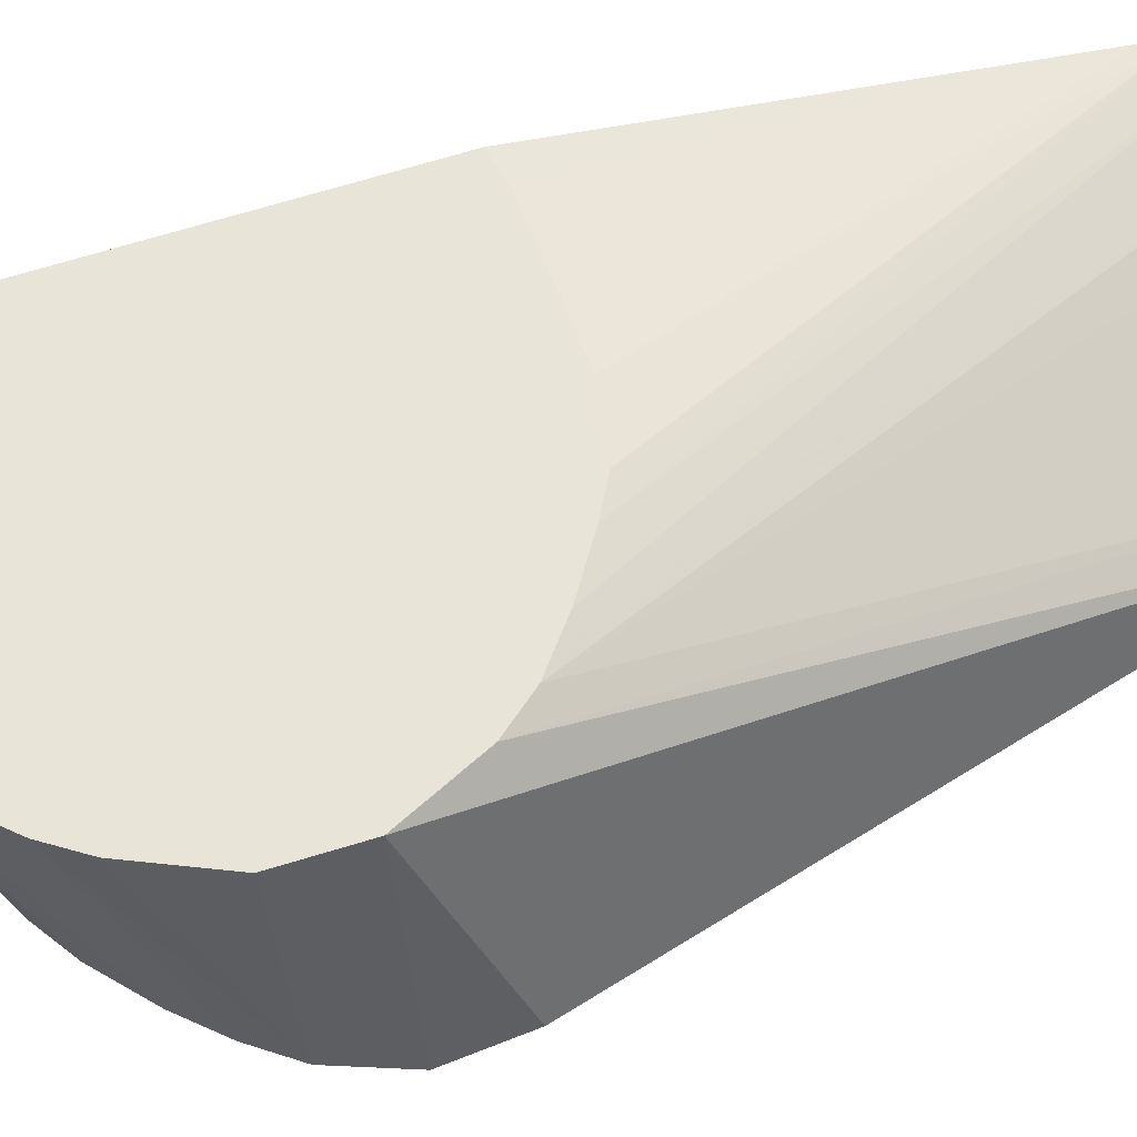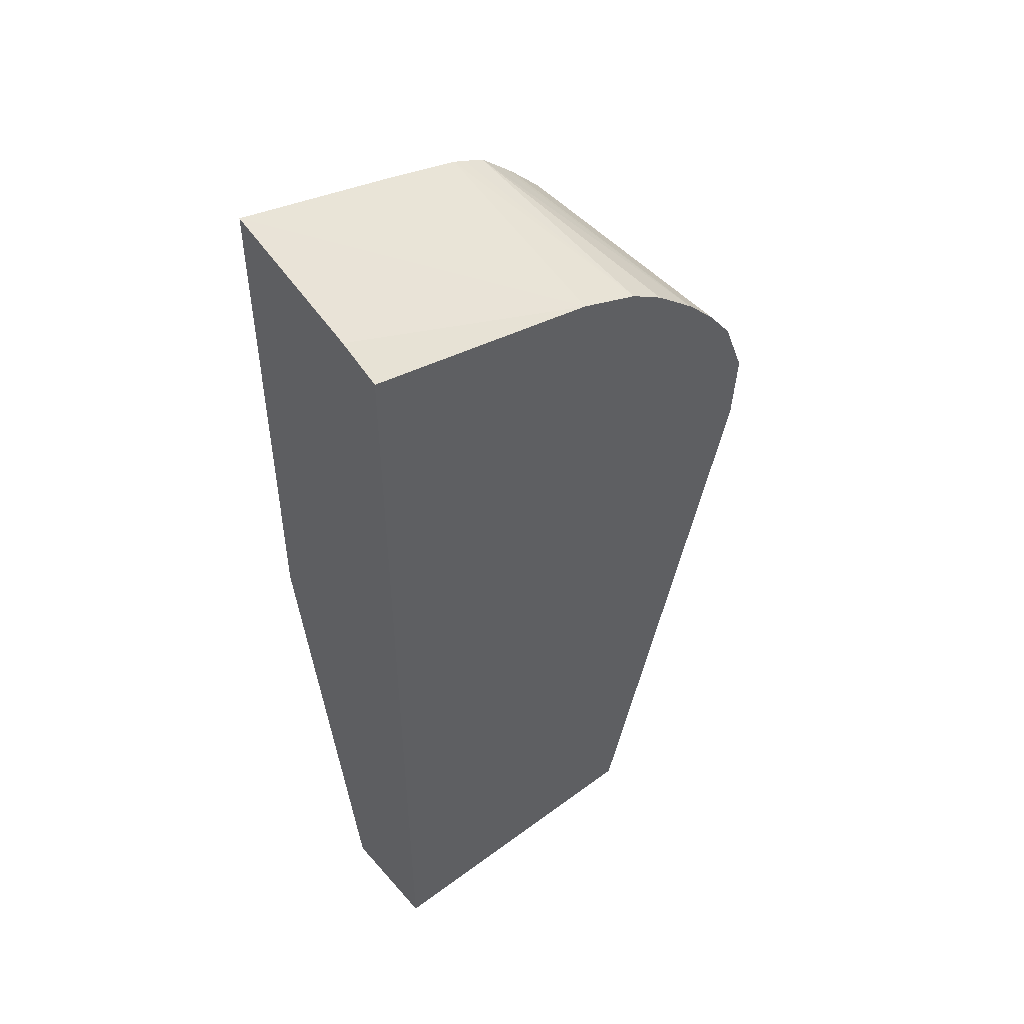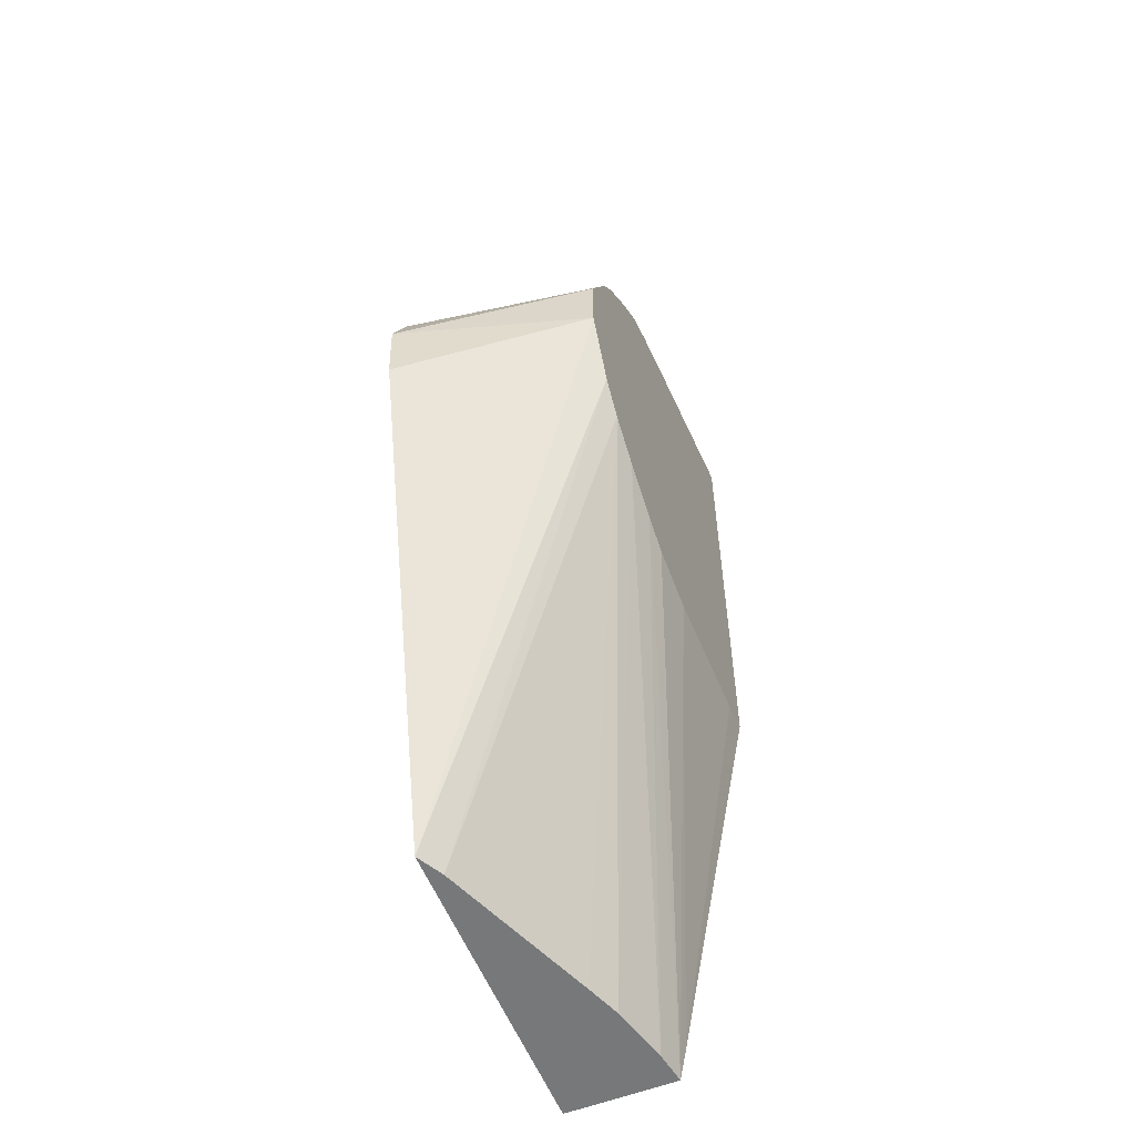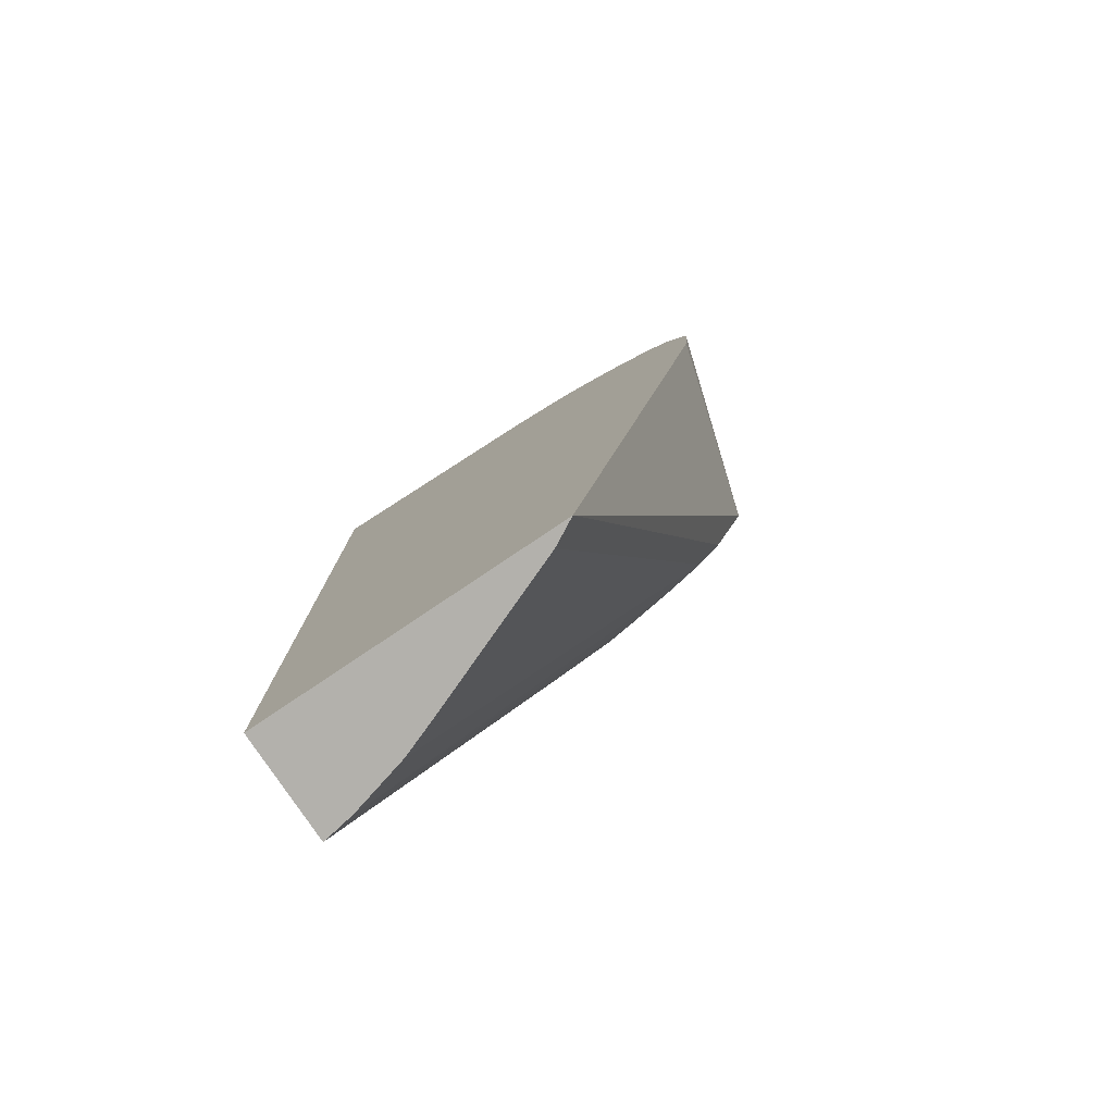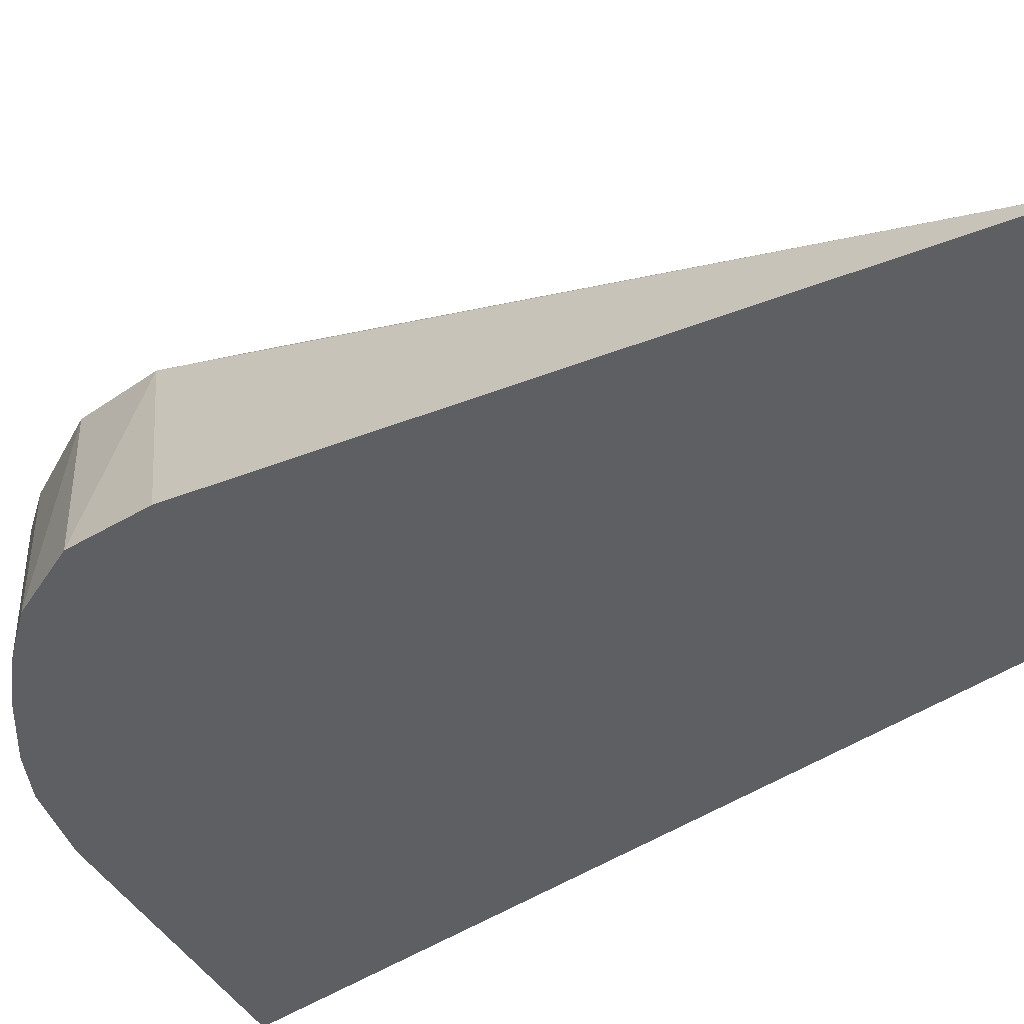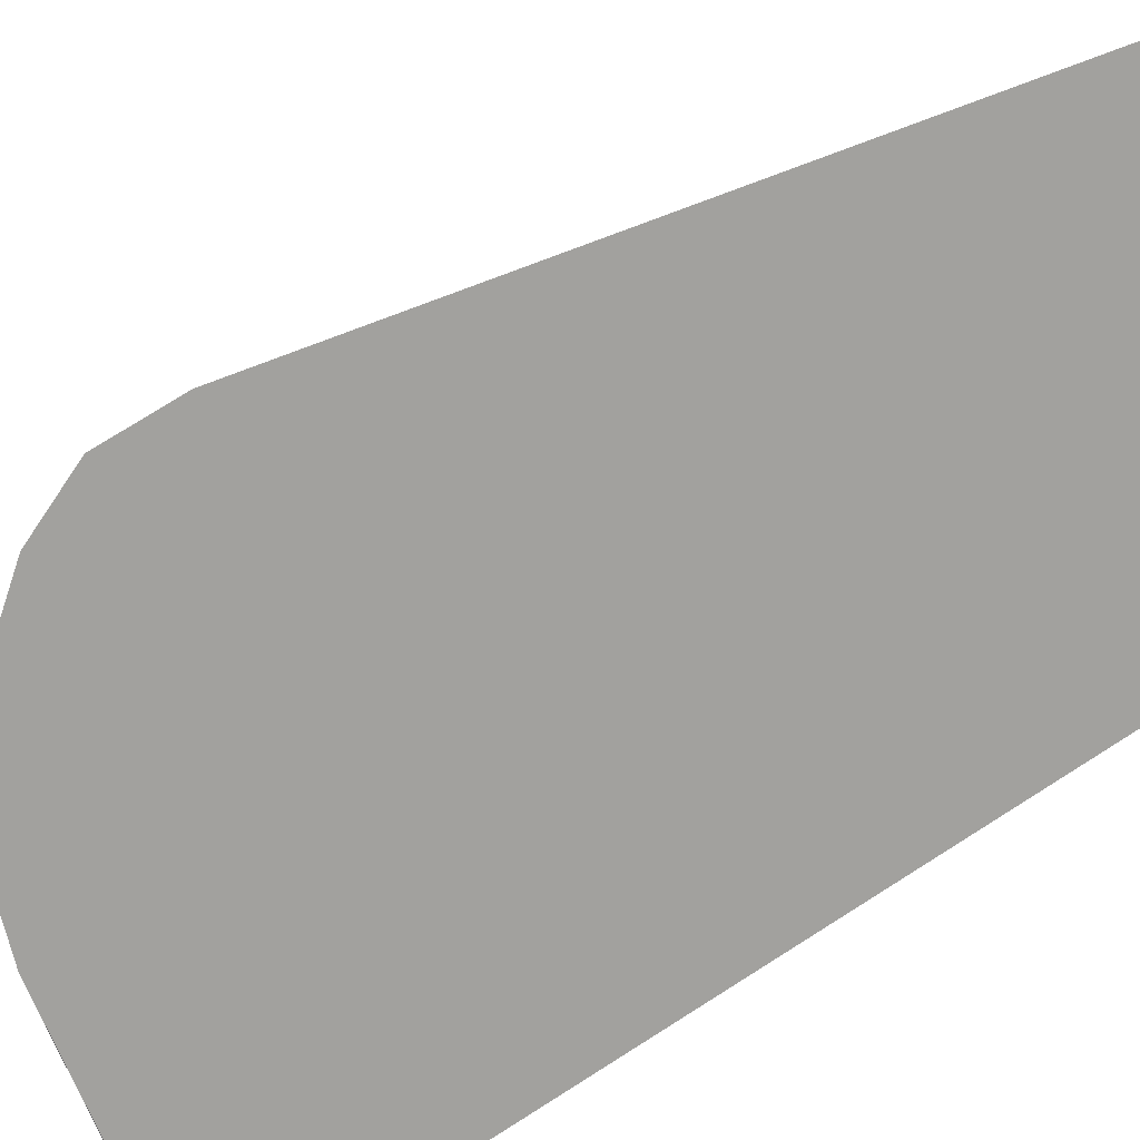
<metadata>
{"format":"obj","ext":"obj","renderer":"f3d","projection":"perspective","resolution":1024,"background":"white","views":[{"elev":61.3,"azim":71.5,"up":"+Y"},{"elev":49.6,"azim":-39.3,"up":"+Z"},{"elev":-57.4,"azim":112.0,"up":"+Z"},{"elev":-79.1,"azim":33.9,"up":"+Z"},{"elev":-41.6,"azim":129.9,"up":"+Y"},{"elev":-72.0,"azim":124.9,"up":"+Y"}]}
</metadata>
<code>
v -0.008179 0.005752 -0.01422
v -0.008242 0.005752 -0.01519
v -0.009001 0.008457 -0.01422
v -0.009015 0.008457 -0.01324
v -0.008514 0.005752 -0.01335
v -0.01027 0.005752 -0.02312
v -0.009462 0.008457 -0.01523
v -0.009489 0.008457 -0.01221
v -0.008891 0.005752 -0.01285
v -0.009802 0.008457 -0.01176
v -0.01458 0.005752 -0.02312
v -0.01063 0.005944 -0.02312
v -0.009824 0.008457 -0.01569
v -0.009328 0.005752 -0.01238
v -0.01026 0.008457 -0.01127
v -0.01458 0.007252 -0.02312
v -0.01458 0.005752 -0.0105
v -0.01281 0.006786 -0.02312
v -0.01035 0.008457 -0.01611
v -0.01329 0.006963 -0.02312
v -0.01041 0.008457 -0.01113
v -0.01079 0.008457 -0.01078
v -0.00993 0.005752 -0.01186
v -0.01458 0.007343 -0.02267
v -0.01225 0.008457 -0.01694
v -0.01141 0.008457 -0.01678
v -0.01098 0.008457 -0.01654
v -0.01413 0.007178 -0.02312
v -0.01127 0.005752 -0.01121
v -0.01458 0.006373 -0.01028
v -0.01042 0.005752 -0.01154
v -0.01109 0.008457 -0.01065
v -0.01458 0.008457 -0.01678
v -0.01413 0.008457 -0.01687
v -0.01324 0.008457 -0.01691
v -0.01127 0.008457 -0.01057
v -0.01225 0.008457 -0.01031
v -0.01458 0.008457 -0.009734
f 13 18 20
f 13 20 19
f 12 18 13
f 11 24 16
f 11 33 24
f 11 38 33
f 11 30 38
f 31 32 36
f 10 15 14
f 9 10 14
f 7 12 13
f 6 12 7
f 6 18 12
f 14 15 21
f 6 20 18
f 11 17 30
f 14 21 22
f 24 34 35
f 16 24 25
f 6 28 20
f 29 38 30
f 29 37 38
f 29 36 37
f 29 31 36
f 24 35 25
f 14 22 23
f 24 33 34
f 22 31 23
f 19 28 27
f 19 20 28
f 17 29 30
f 16 26 27
f 16 25 26
f 22 32 31
f 6 16 28
f 16 27 28
f 5 10 9
f 3 7 13
f 3 6 7
f 2 6 3
f 1 6 2
f 1 11 6
f 1 17 11
f 1 29 17
f 1 31 29
f 1 23 31
f 1 14 23
f 1 9 14
f 1 5 9
f 1 4 5
f 1 3 4
f 6 11 16
f 3 13 19
f 3 19 27
f 1 2 3
f 3 26 25
f 3 27 26
f 5 8 10
f 4 8 5
f 3 8 4
f 3 10 8
f 3 21 15
f 3 22 21
f 3 15 10
f 3 36 32
f 3 37 36
f 3 38 37
f 3 33 38
f 3 34 33
f 3 35 34
f 3 25 35
f 3 32 22

</code>
